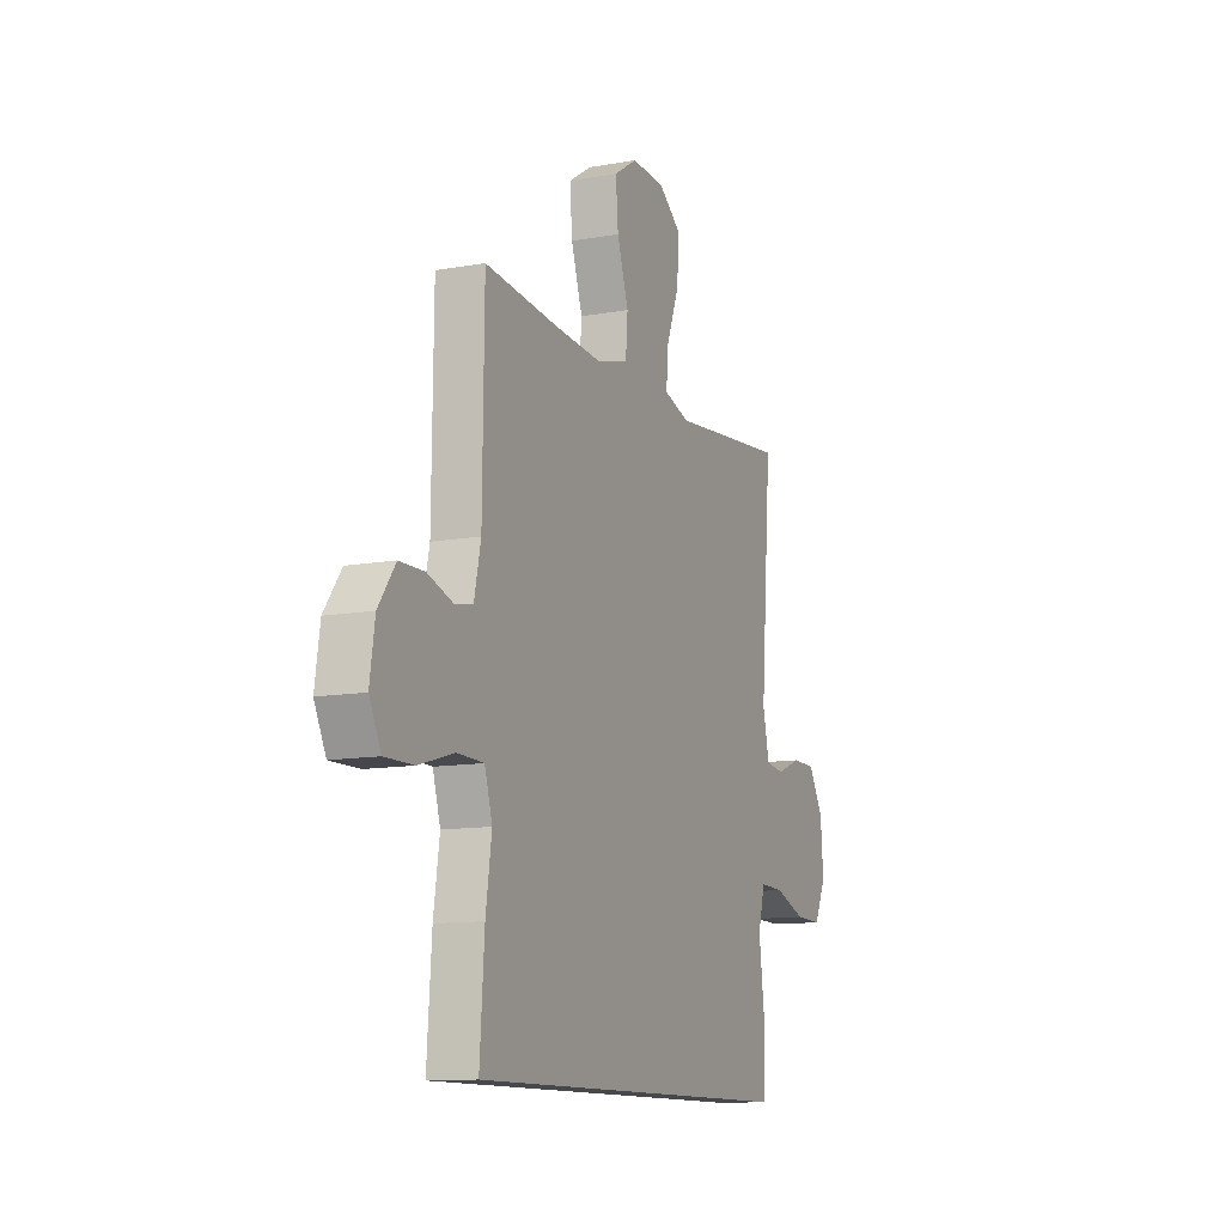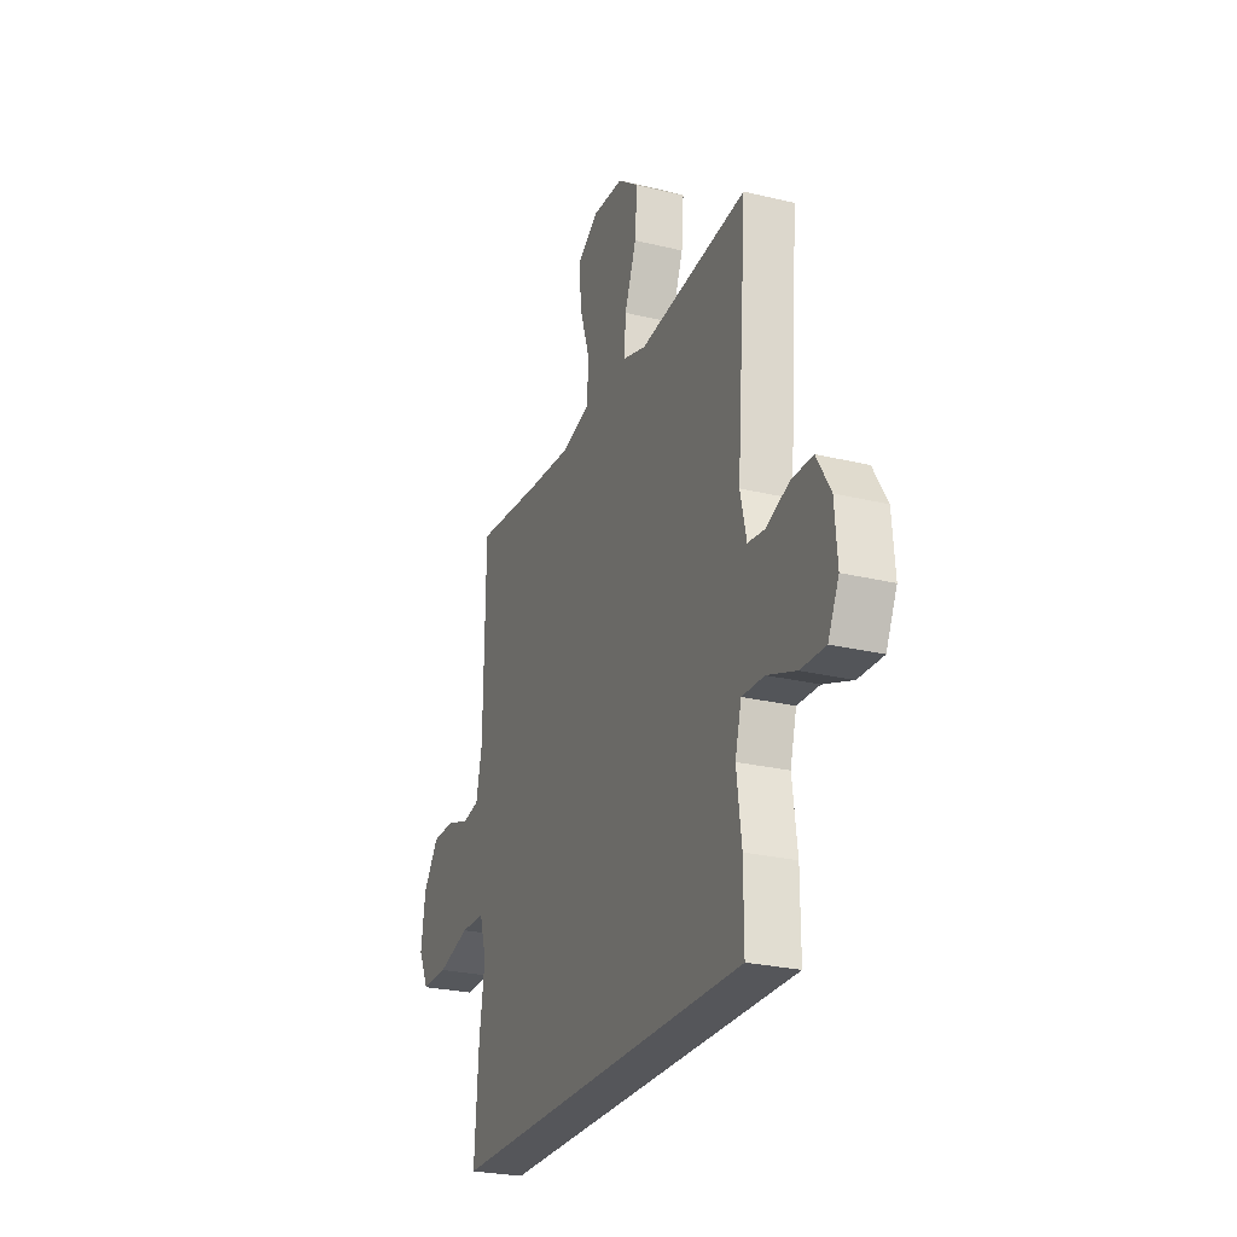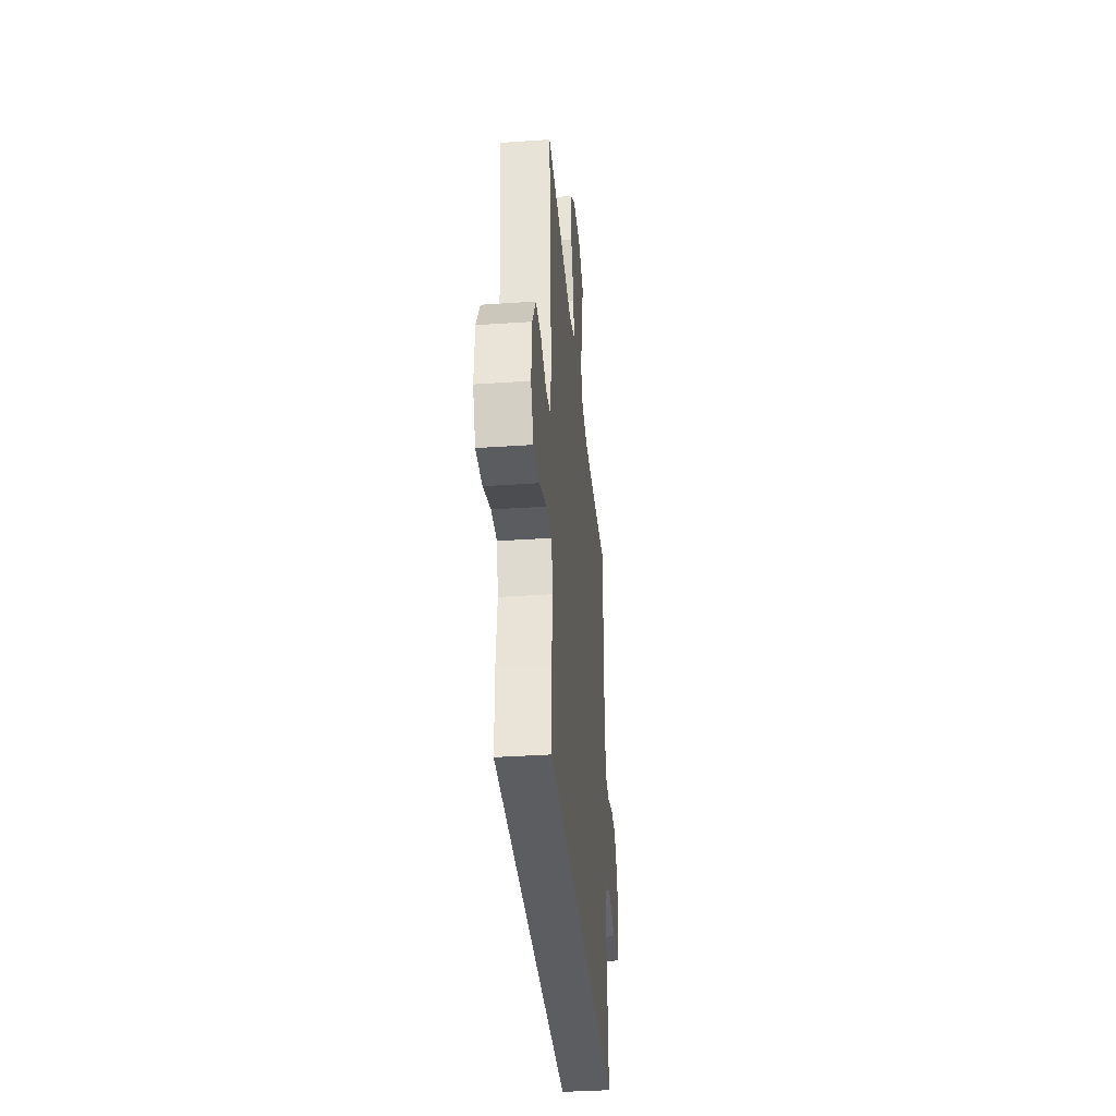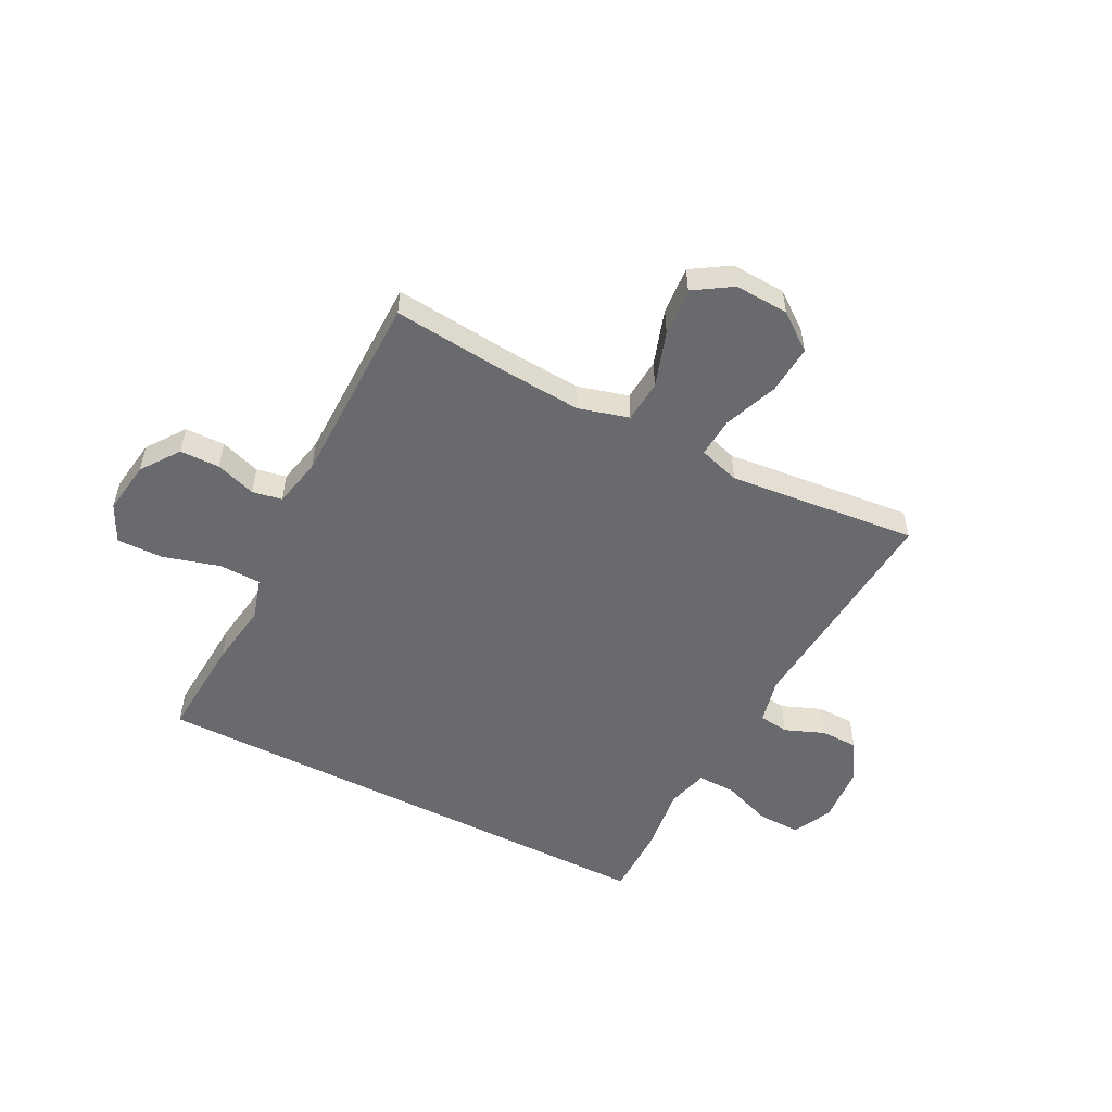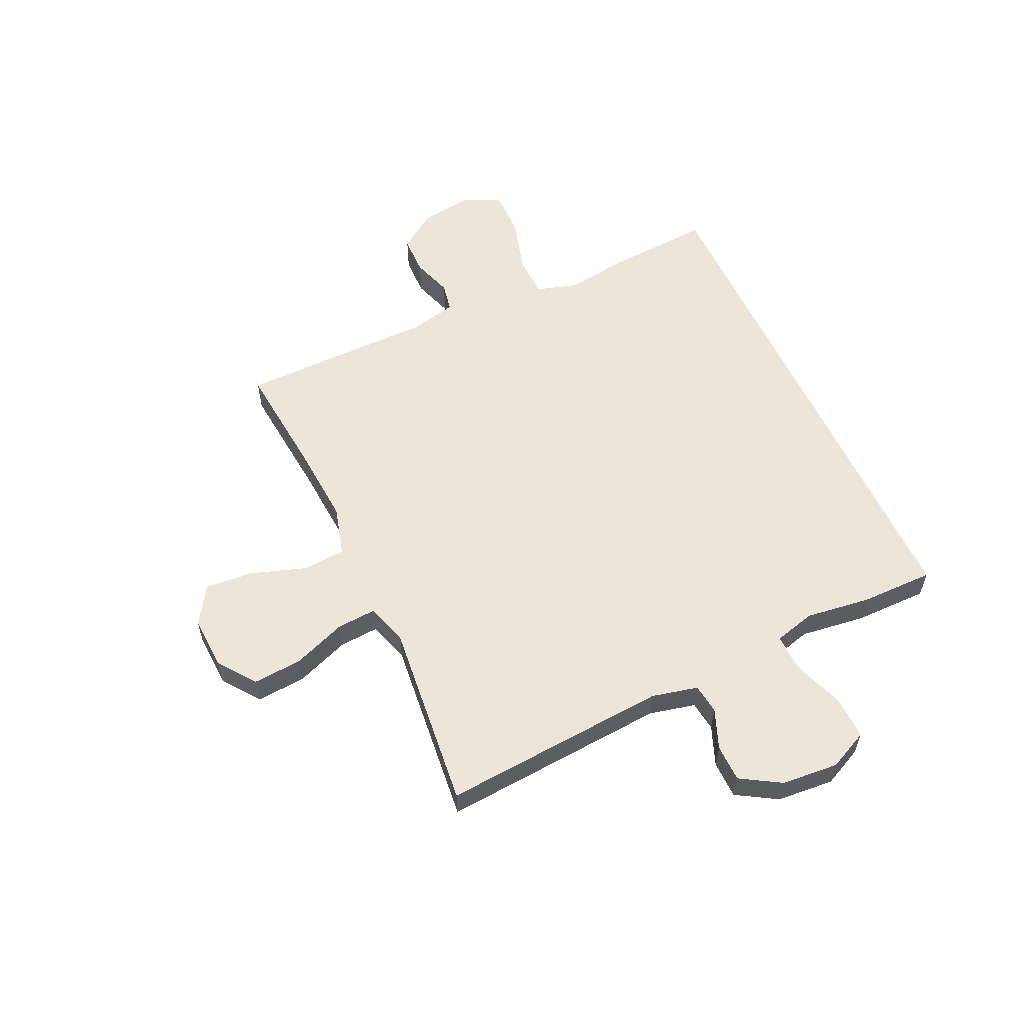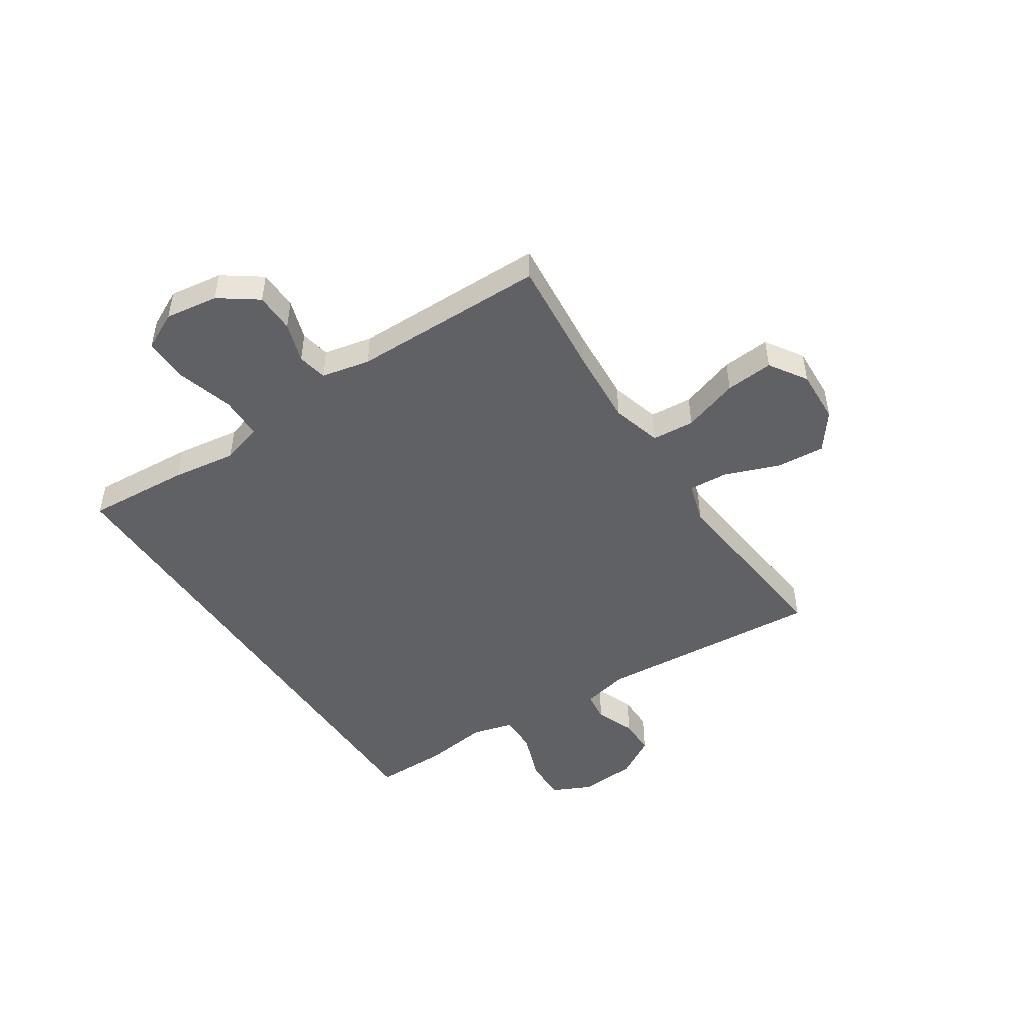
<metadata>
{"format":"obj","ext":"obj","renderer":"f3d","projection":"perspective","resolution":1024,"background":"white","views":[{"elev":-11.6,"azim":-66.4,"up":"+Z"},{"elev":-25.9,"azim":68.9,"up":"+Z"},{"elev":-36.4,"azim":95.1,"up":"+Z"},{"elev":-53.1,"azim":-27.2,"up":"+Y"},{"elev":57.1,"azim":65.3,"up":"+Y"},{"elev":-48.0,"azim":-56.5,"up":"+Y"}]}
</metadata>
<code>
v 0.5 0.07 0.5
v 0.468 0.07 0.093
v 0.487 0.07 0.01
v 0.541 0.07 0.003
v 0.612 0.07 0.031
v 0.679 0.07 0.03
v 0.722 0.07 -0.042
v 0.73 0.07 -0.144
v 0.696 0.07 -0.215
v 0.619 0.07 -0.213
v 0.529 0.07 -0.18
v 0.46 0.07 -0.178
v 0.44 0.07 -0.252
v 0.455 0.07 -0.369
v 0.455 0.07 -0.5
v -0.497 0.07 -0.5
v -0.484 0.07 -0.314
v -0.467 0.07 -0.199
v -0.489 0.07 -0.125
v -0.565 0.07 -0.123
v -0.666 0.07 -0.152
v -0.749 0.07 -0.153
v -0.782 0.07 -0.086
v -0.768 0.07 0.009
v -0.719 0.07 0.077
v -0.648 0.07 0.078
v -0.576 0.07 0.054
v -0.523 0.07 0.064
v -0.504 0.07 0.151
v -0.5 0.07 0.5
v -0.288 0.07 0.479
v -0.15 0.07 0.469
v -0.06 0.07 0.494
v -0.054 0.07 0.57
v -0.087 0.07 0.67
v -0.094 0.07 0.756
v -0.027 0.07 0.799
v 0.07 0.07 0.794
v 0.136 0.07 0.744
v 0.129 0.07 0.656
v 0.092 0.07 0.56
v 0.087 0.07 0.489
v 0.161 0.07 0.466
v 0.28 0.07 0.478
v 0.5 0 0.5
v 0.468 0 0.093
v 0.487 0 0.01
v 0.541 0 0.003
v 0.612 0 0.031
v 0.679 0 0.03
v 0.722 0 -0.042
v 0.73 0 -0.144
v 0.696 0 -0.215
v 0.619 0 -0.213
v 0.529 0 -0.18
v 0.46 0 -0.178
v 0.44 0 -0.252
v 0.455 0 -0.369
v 0.455 0 -0.5
v -0.497 0 -0.5
v -0.484 0 -0.314
v -0.467 0 -0.199
v -0.489 0 -0.125
v -0.565 0 -0.123
v -0.666 0 -0.152
v -0.749 0 -0.153
v -0.782 0 -0.086
v -0.768 0 0.009
v -0.719 0 0.077
v -0.648 0 0.078
v -0.576 0 0.054
v -0.523 0 0.064
v -0.504 0 0.151
v -0.5 0 0.5
v -0.288 0 0.479
v -0.15 0 0.469
v -0.06 0 0.494
v -0.054 0 0.57
v -0.087 0 0.67
v -0.094 0 0.756
v -0.027 0 0.799
v 0.07 0 0.794
v 0.136 0 0.744
v 0.129 0 0.656
v 0.092 0 0.56
v 0.087 0 0.489
v 0.161 0 0.466
v 0.28 0 0.478
f 43 44 1 2
f 42 43 2 3
f 39 40 41
f 38 39 41
f 37 38 41
f 36 37 41
f 35 36 41
f 34 35 41
f 33 34 41 42
f 32 33 42 3
f 29 30 31
f 31 32 3
f 29 31 3
f 28 29 3
f 25 26 27
f 24 25 27
f 23 24 27
f 22 23 27
f 21 22 27
f 20 21 27
f 28 3 4
f 27 28 4
f 20 27 4
f 19 20 4
f 16 17 18
f 15 16 18
f 14 15 18
f 13 14 18
f 12 13 18 19
f 11 12 19 4
f 9 10 11
f 8 9 11
f 7 8 11
f 6 7 11
f 5 6 11
f 4 5 11
f 46 45 88 87
f 47 46 87 86
f 85 84 83
f 85 83 82
f 85 82 81
f 85 81 80
f 85 80 79
f 85 79 78
f 86 85 78 77
f 47 86 77 76
f 75 74 73
f 47 76 75
f 47 75 73
f 47 73 72
f 71 70 69
f 71 69 68
f 71 68 67
f 71 67 66
f 71 66 65
f 71 65 64
f 48 47 72
f 48 72 71
f 48 71 64
f 48 64 63
f 62 61 60
f 62 60 59
f 62 59 58
f 62 58 57
f 63 62 57 56
f 48 63 56 55
f 55 54 53
f 55 53 52
f 55 52 51
f 55 51 50
f 55 50 49
f 55 49 48
f 1 45 46 2
f 2 46 47 3
f 3 47 48 4
f 4 48 49 5
f 5 49 50 6
f 6 50 51 7
f 7 51 52 8
f 8 52 53 9
f 9 53 54 10
f 10 54 55 11
f 11 55 56 12
f 12 56 57 13
f 13 57 58 14
f 14 58 59 15
f 15 59 60 16
f 16 60 61 17
f 17 61 62 18
f 18 62 63 19
f 19 63 64 20
f 20 64 65 21
f 21 65 66 22
f 22 66 67 23
f 23 67 68 24
f 24 68 69 25
f 25 69 70 26
f 26 70 71 27
f 27 71 72 28
f 28 72 73 29
f 29 73 74 30
f 30 74 75 31
f 31 75 76 32
f 32 76 77 33
f 33 77 78 34
f 34 78 79 35
f 35 79 80 36
f 36 80 81 37
f 37 81 82 38
f 38 82 83 39
f 39 83 84 40
f 40 84 85 41
f 41 85 86 42
f 42 86 87 43
f 43 87 88 44
f 44 88 45 1

</code>
